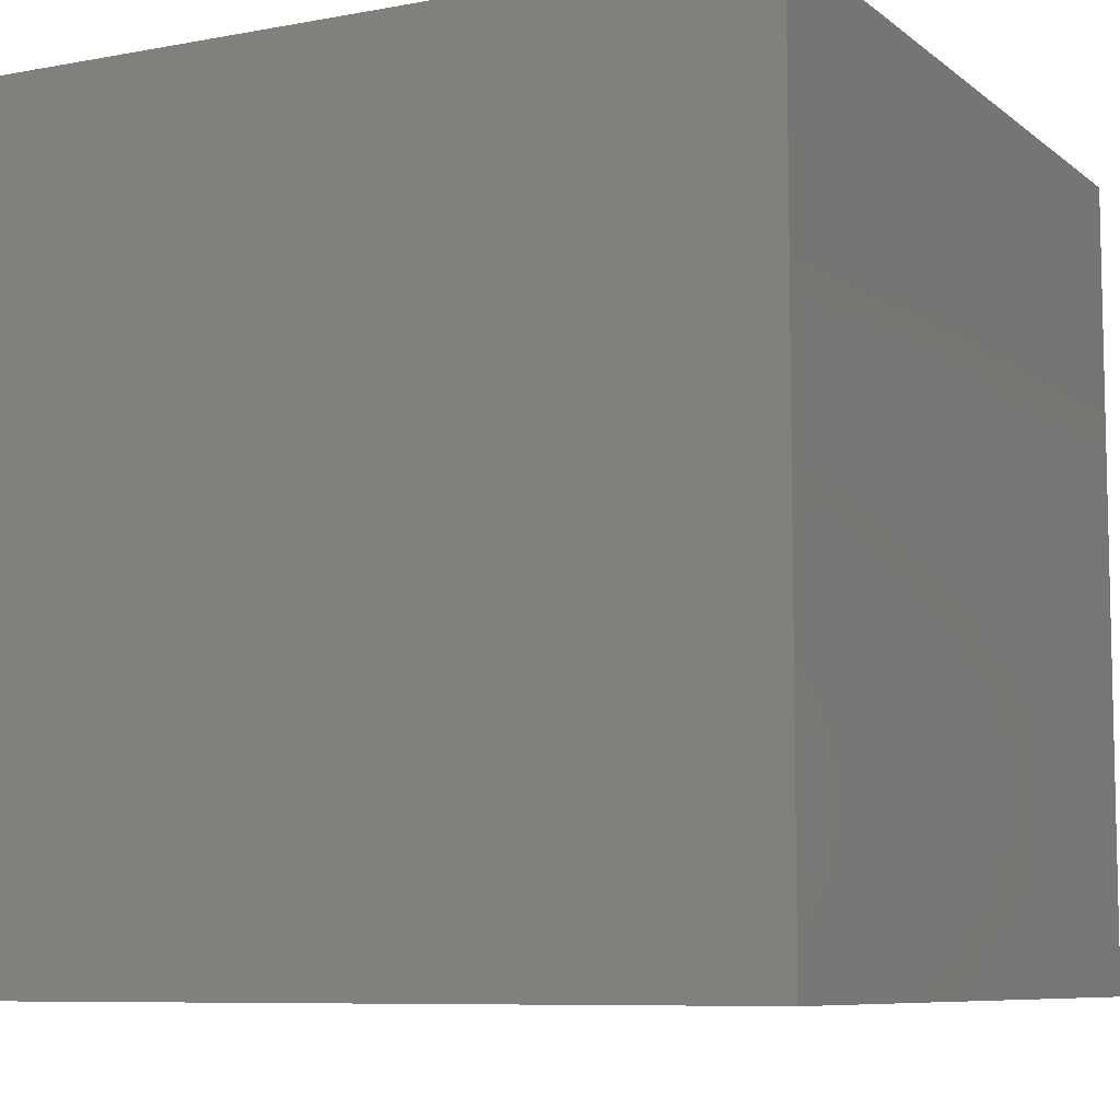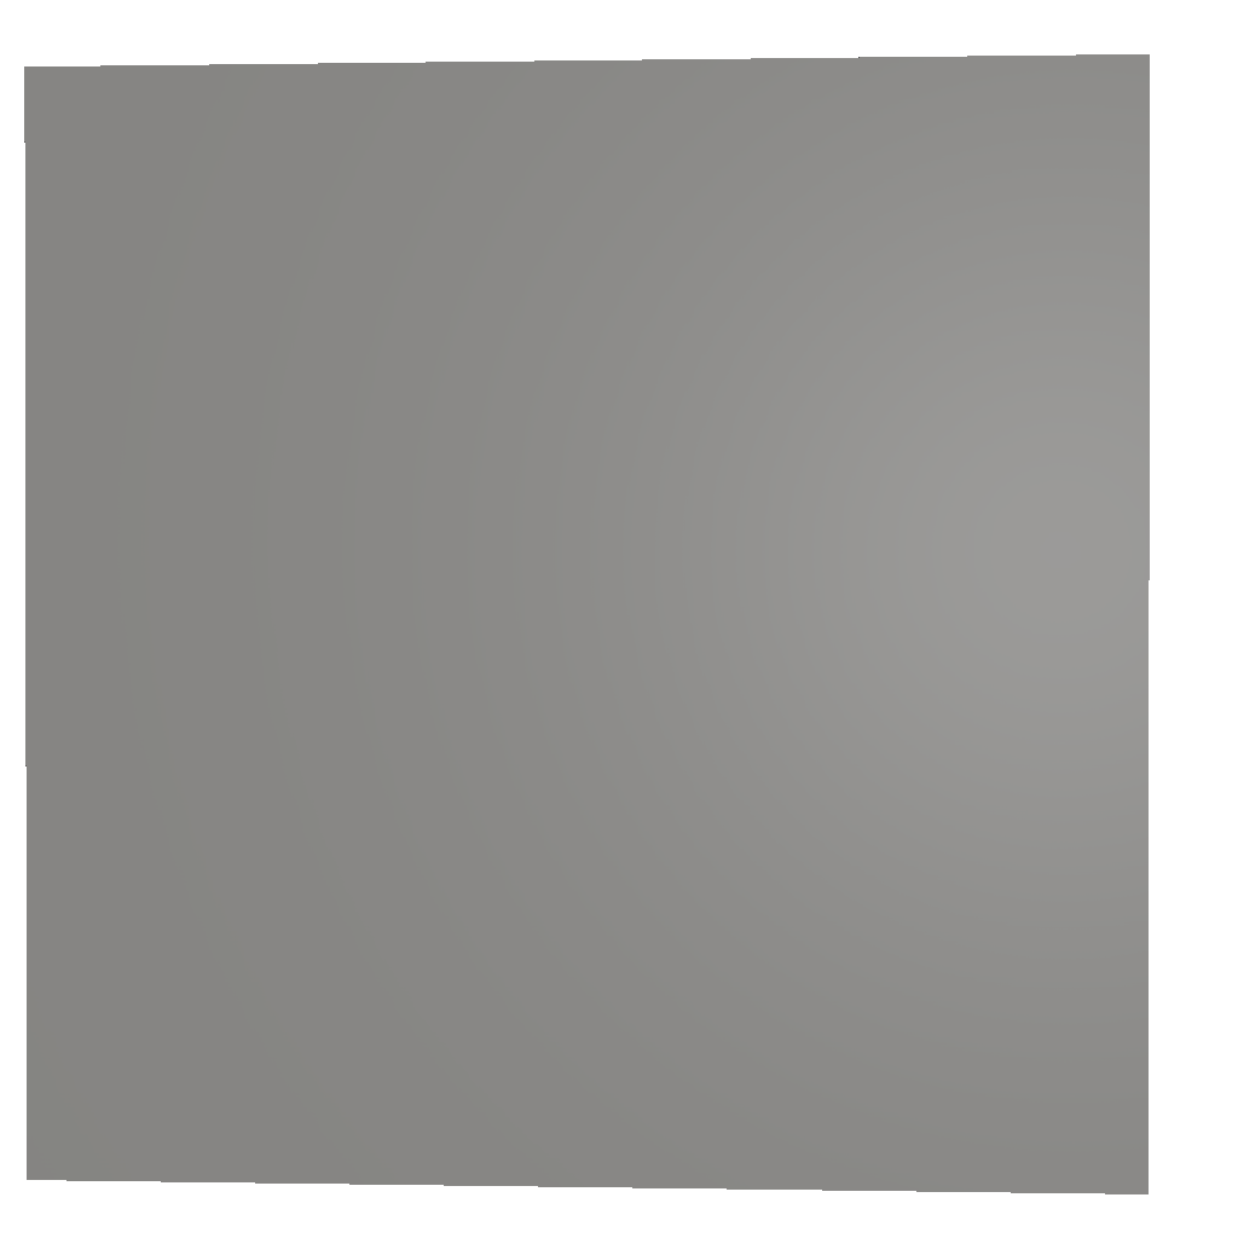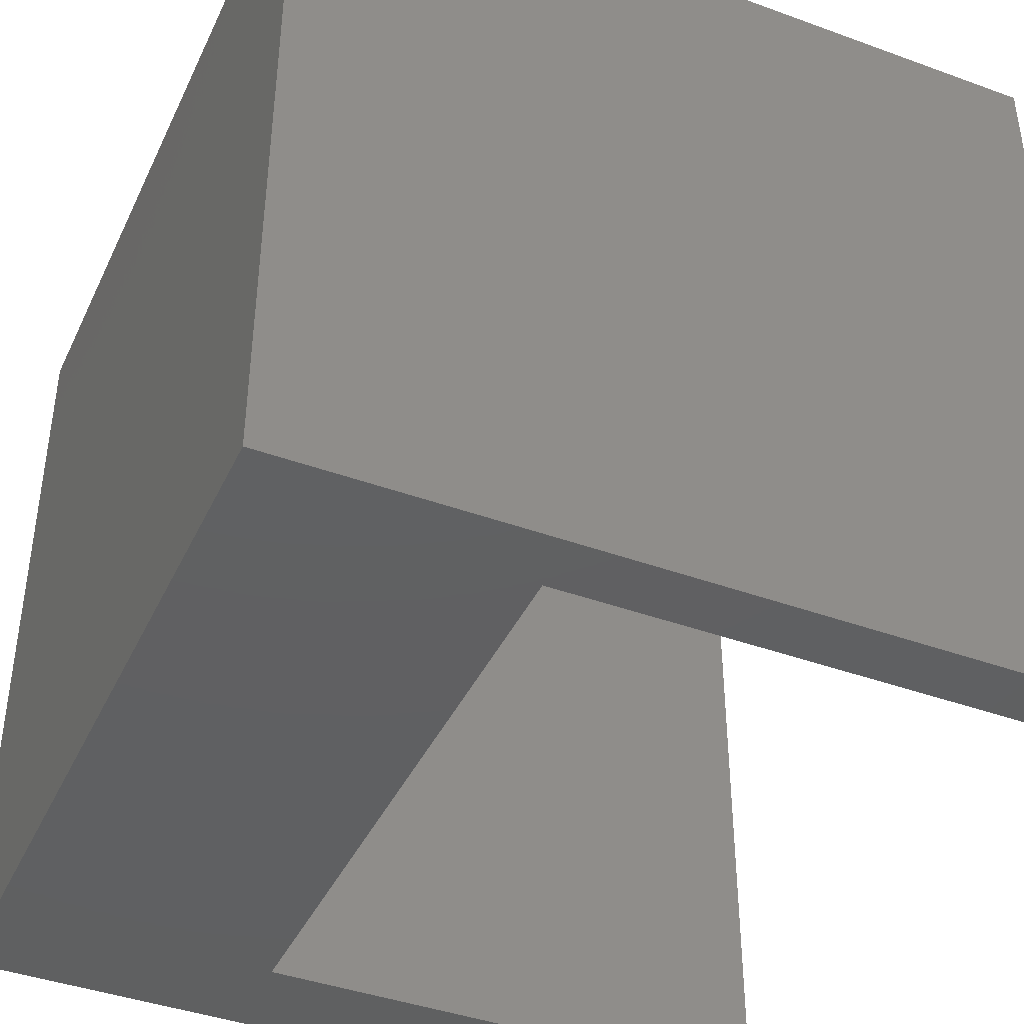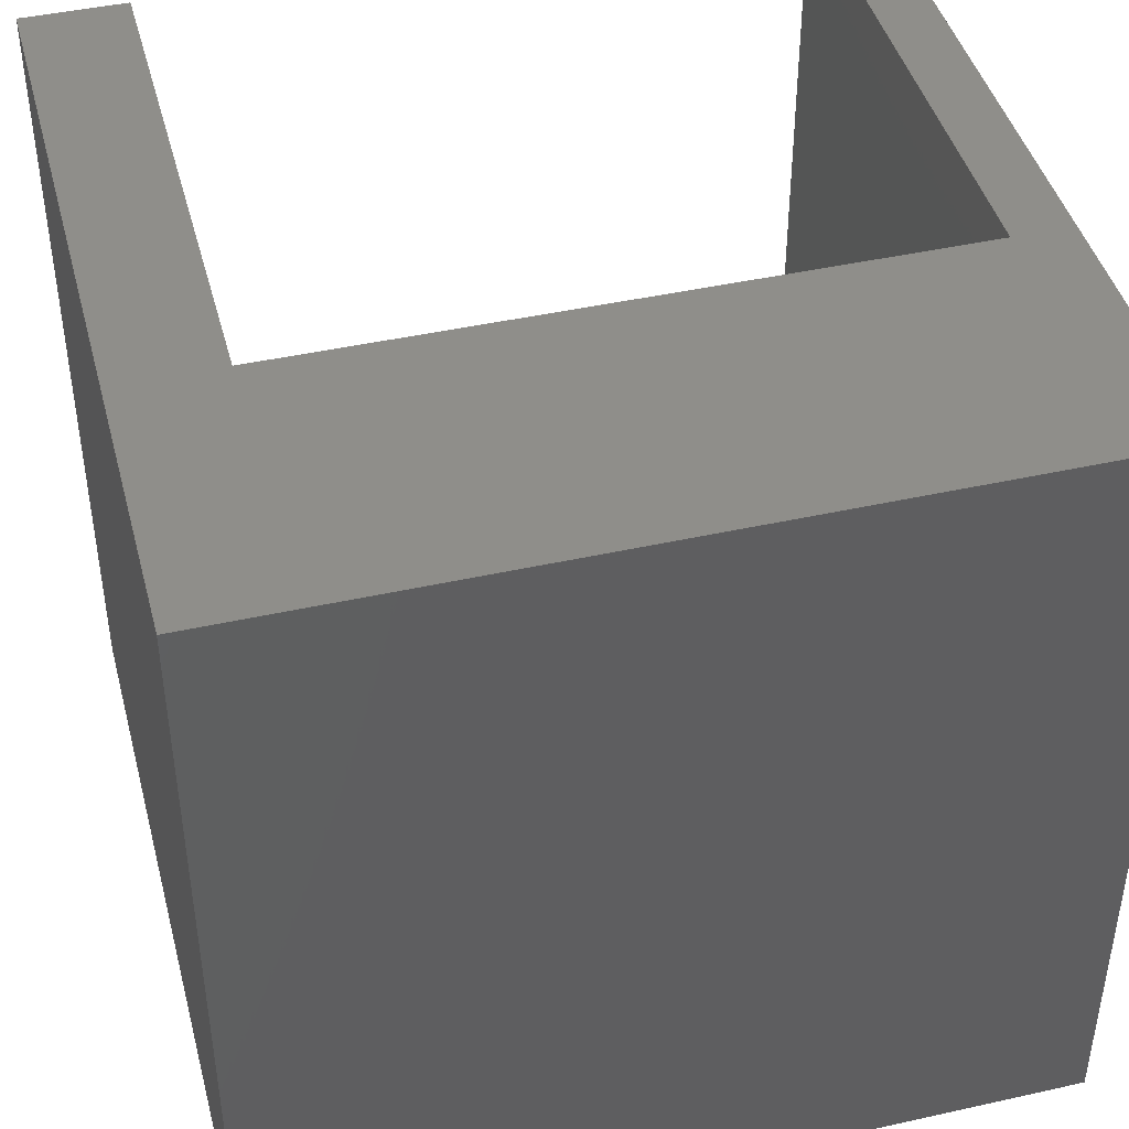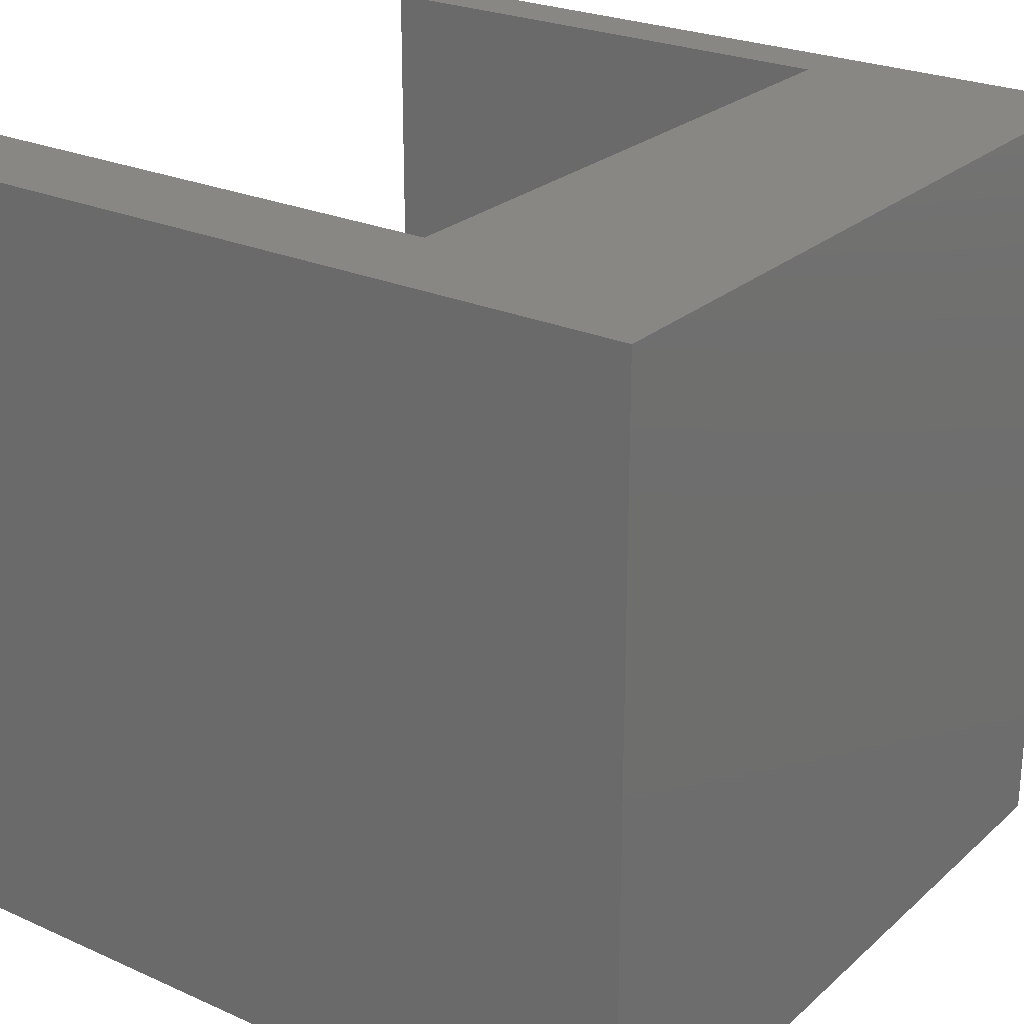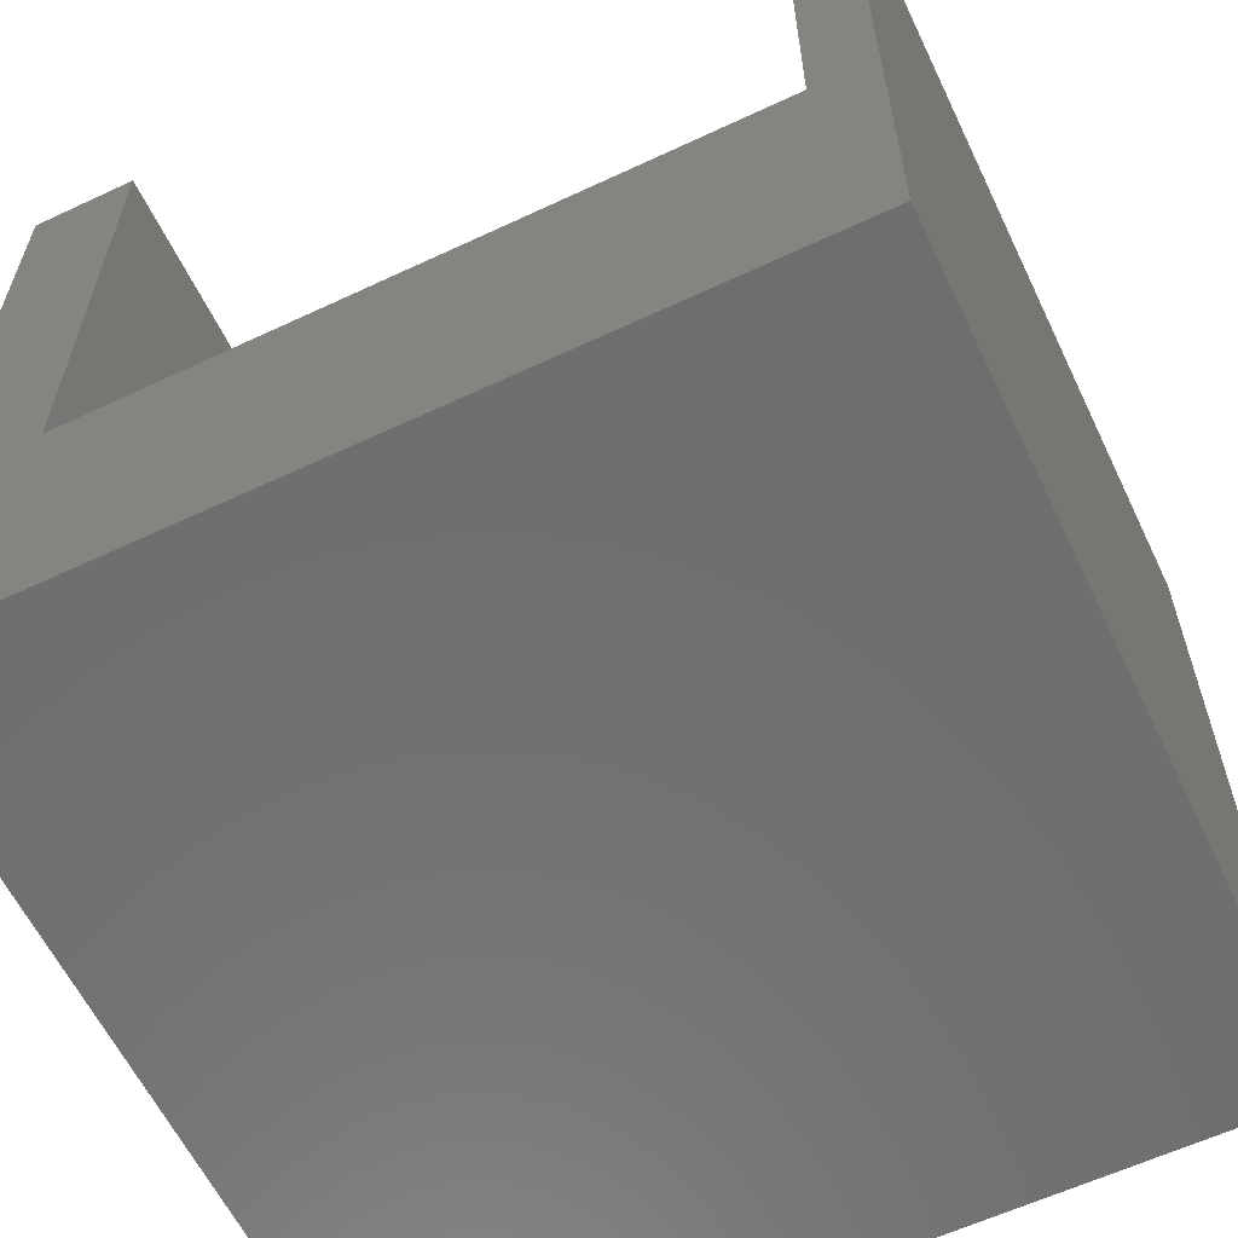
<metadata>
{"format":"stl","ext":"stl","renderer":"f3d","projection":"perspective","resolution":1024,"background":"white","views":[{"elev":-8.0,"azim":-152.6,"up":"+Y"},{"elev":0.6,"azim":93.9,"up":"+Z"},{"elev":-41.5,"azim":-113.8,"up":"+Y"},{"elev":43.8,"azim":165.3,"up":"+Y"},{"elev":25.0,"azim":125.8,"up":"+Y"},{"elev":-60.7,"azim":-154.4,"up":"+Z"}]}
</metadata>
<code>
# stl→obj: 20 verts, 28 faces
v 0.7269 10 10
v 0 10 10
v 0.7269 0 10
v 0 0 10
v 0 10 0
v 0 0 0
v 8.72 0 10
v 10 0 10
v 8.72 10 10
v 10 10 10
v 10 10 0
v 10 0 0
v 0.7269 10 3.451
v 8.72 10 3.451
v 0.7269 0 3.451
v 8.72 0 3.451
v 0.7269 -1.735e-15 3.451
v 0.7269 -1.735e-15 10
v 8.72 -1.735e-15 10
v 8.72 -1.735e-15 3.451
f 1 2 3
f 3 2 4
f 2 5 4
f 4 5 6
f 7 8 9
f 9 8 10
f 11 10 12
f 12 10 8
f 5 11 6
f 6 11 12
f 2 1 13
f 9 10 14
f 14 10 11
f 14 11 13
f 13 11 5
f 13 5 2
f 3 4 15
f 15 4 6
f 15 6 16
f 16 6 12
f 16 12 7
f 7 12 8
f 13 1 17
f 17 1 18
f 14 13 16
f 16 13 15
f 9 14 19
f 19 14 20

</code>
